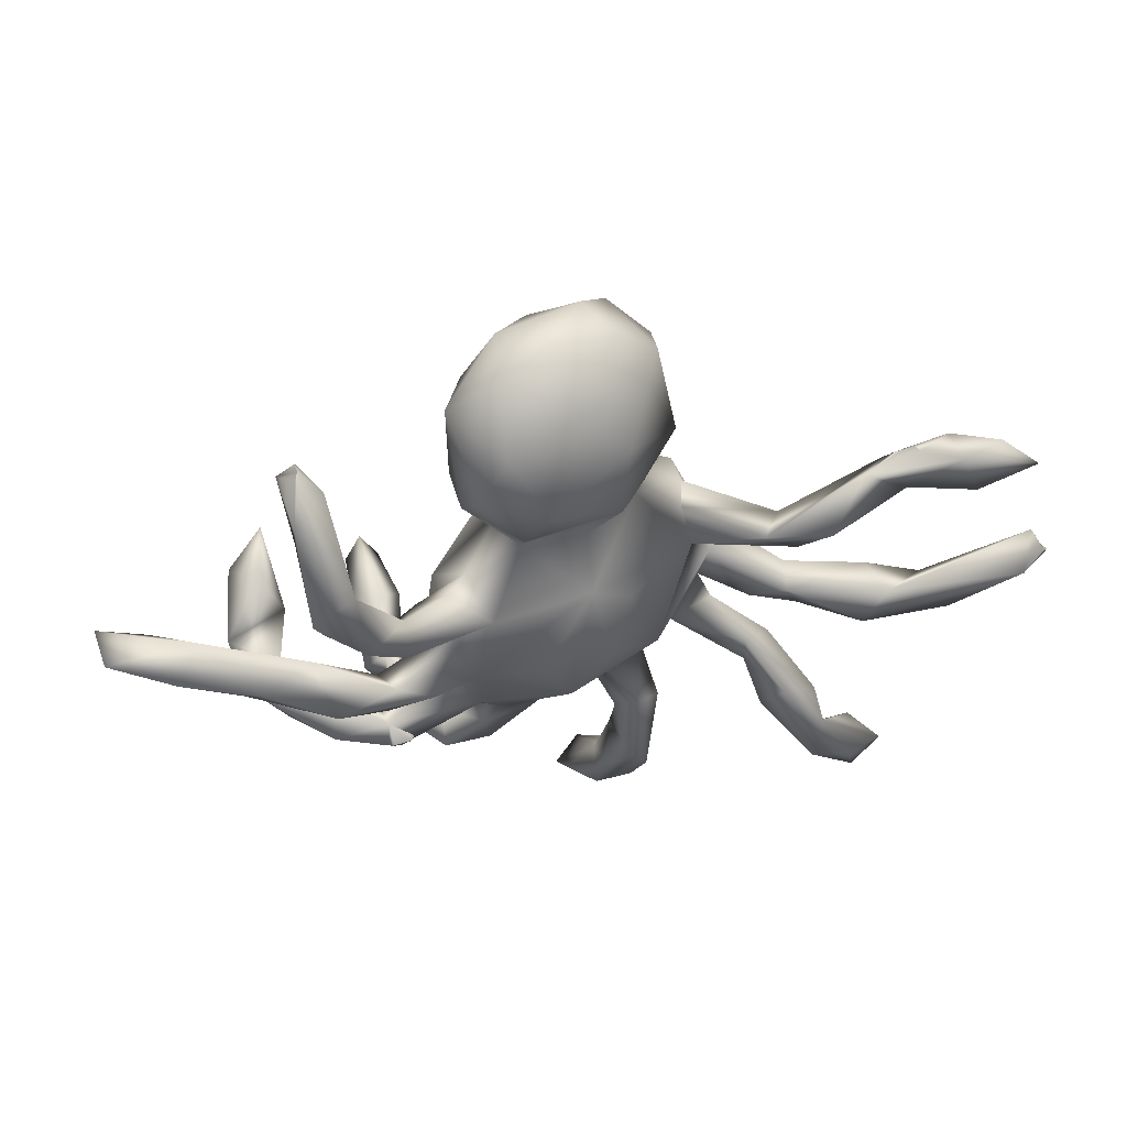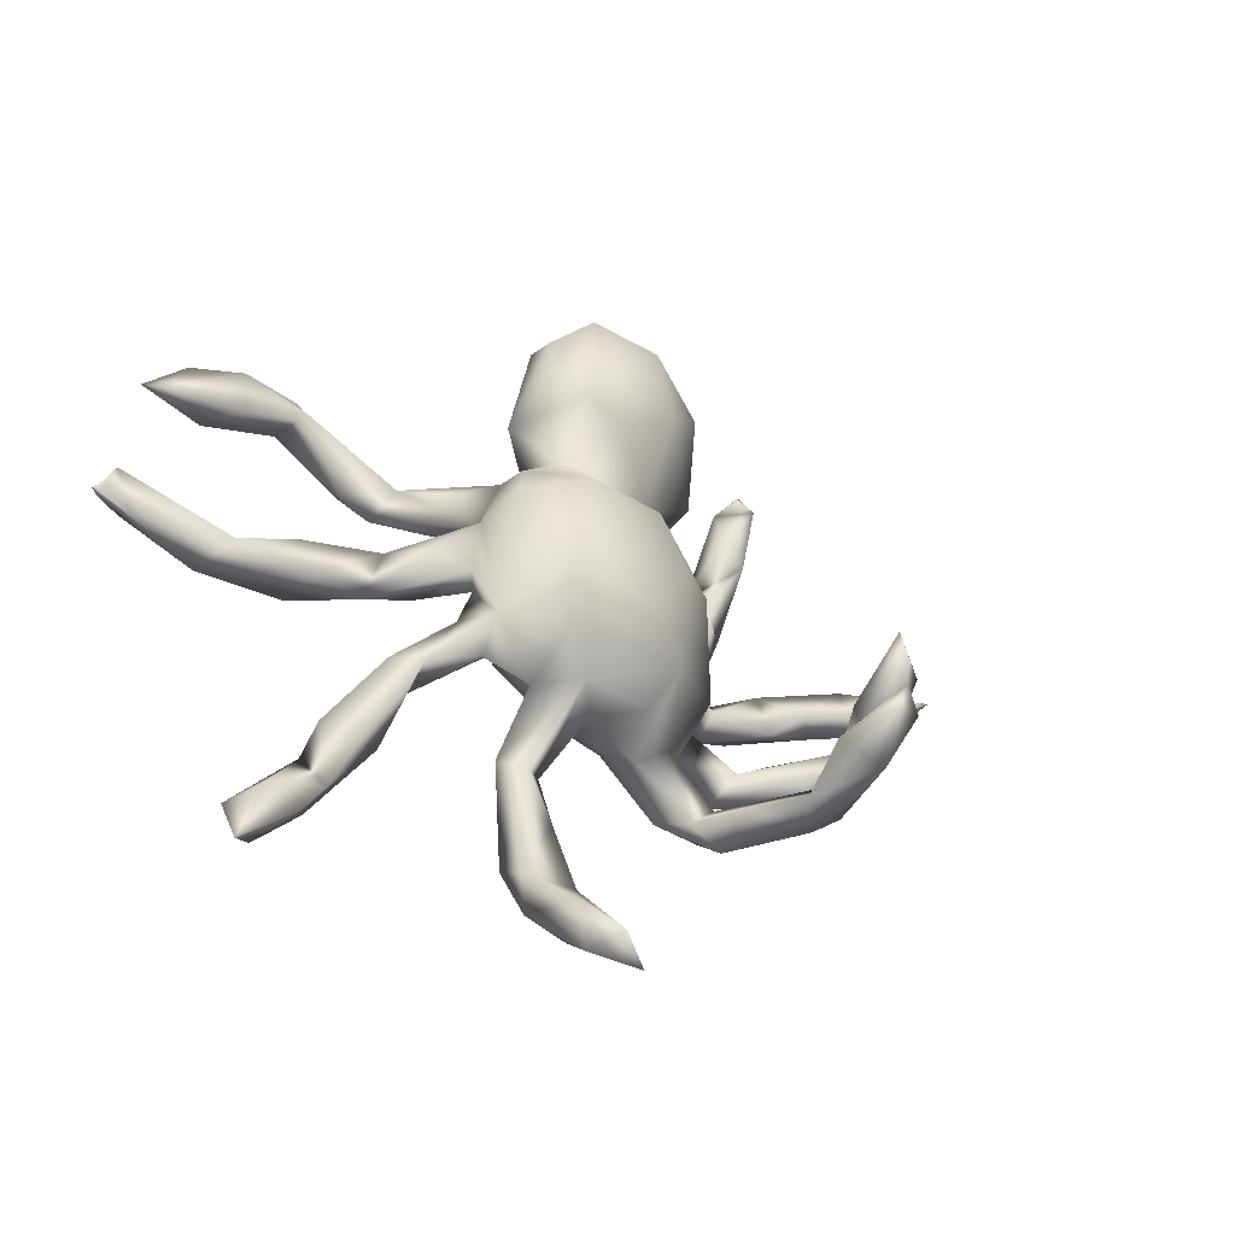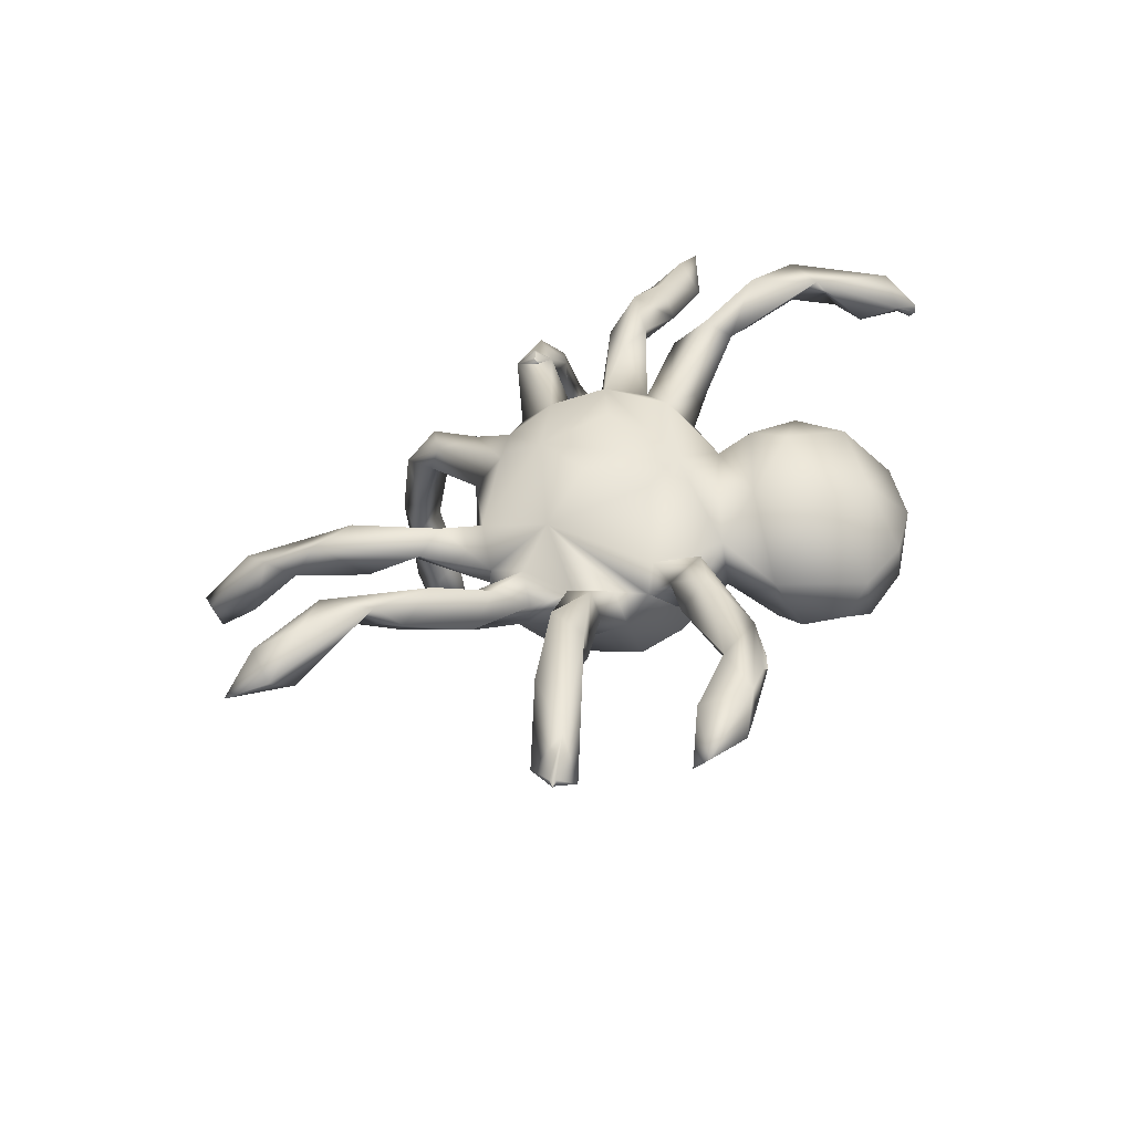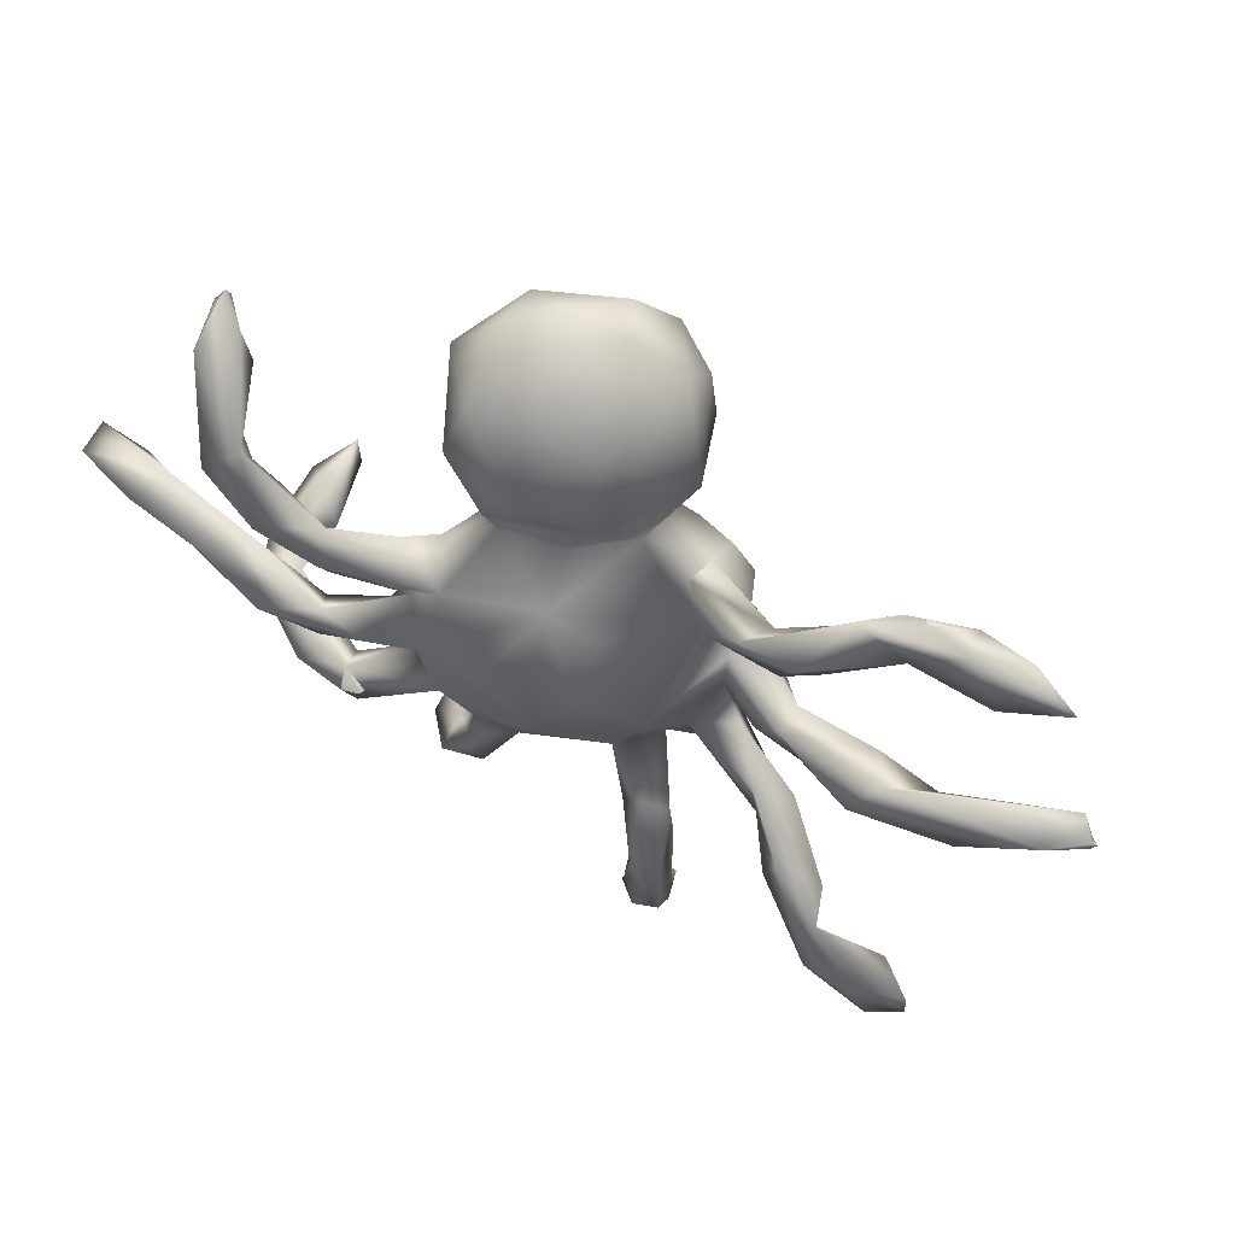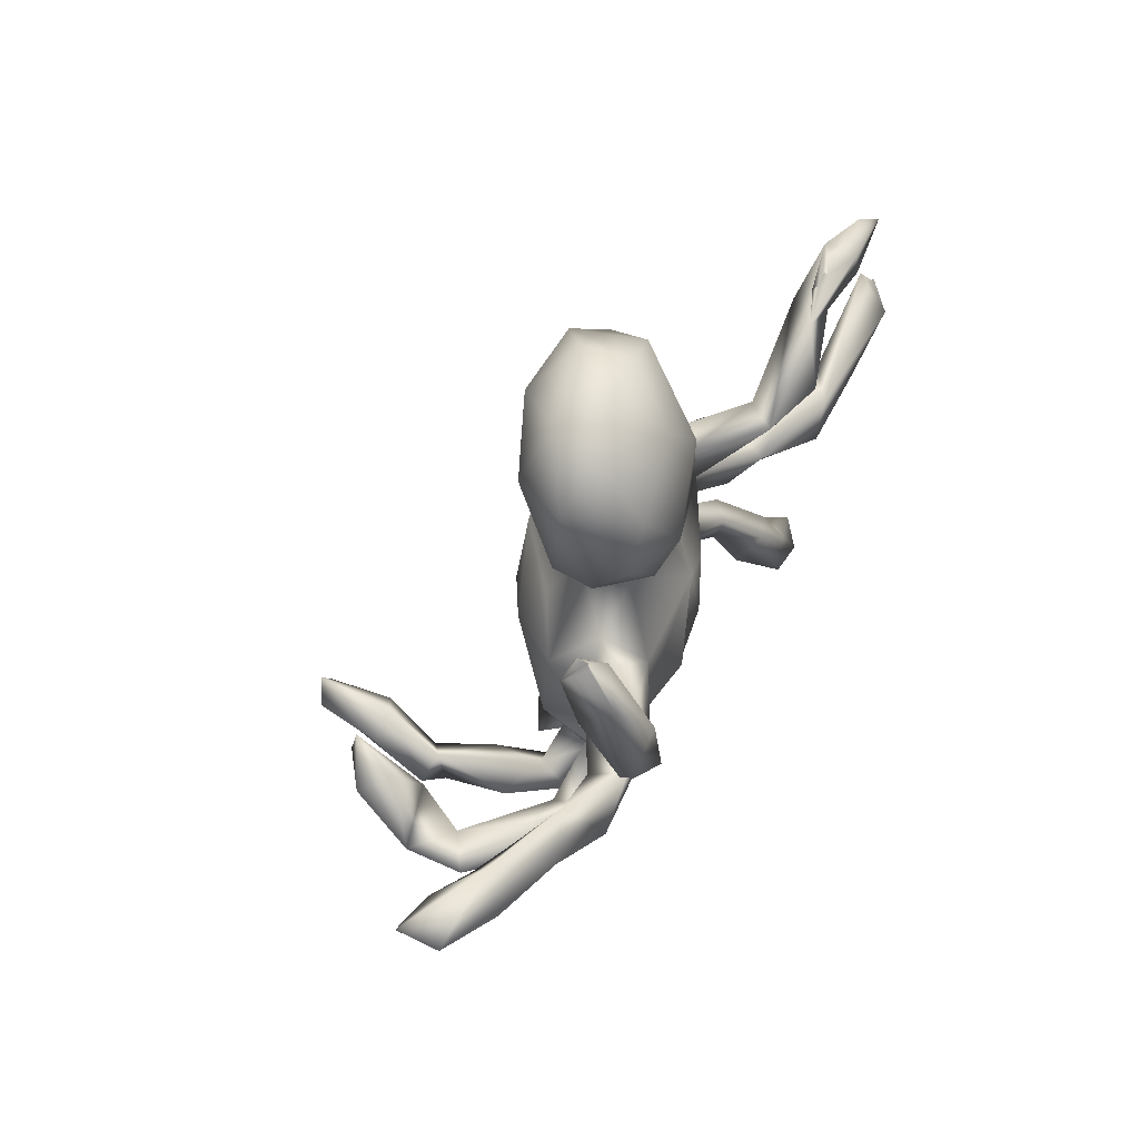
<metadata>
{"format":"obj","ext":"obj","renderer":"f3d","projection":"perspective","resolution":1024,"background":"white","views":[{"elev":49.7,"azim":-19.9,"up":"+Y"},{"elev":-38.5,"azim":140.3,"up":"+Y"},{"elev":40.4,"azim":90.4,"up":"+Z"},{"elev":41.9,"azim":17.8,"up":"+Y"},{"elev":59.2,"azim":-65.0,"up":"+Y"}]}
</metadata>
<code>
v 13.15 79.95 69.8
v 17.45 75.35 73.16
v 19.29 77.48 77.28
v 18.17 78.24 70.7
v 23.24 75.07 72.6
v 13.08 79.67 74.35
v 25.55 73.53 77.6
v 22.4 79.85 74.75
v 26.74 64.55 63.12
v 28.84 60.3 64.17
v 30.39 63.9 57.84
v 31.36 62.88 66.44
v 27.48 62.51 68.73
v 31.17 57.77 69.94
v 34.44 59.66 75.64
v 33.15 67.68 53.86
v 33.24 71.17 54.65
v 28.91 68.13 56.68
v 31.27 69.37 59.94
v 33.84 71.17 81.74
v 31.43 70.88 76.56
v 27.99 74.31 74.76
v 27.42 74.69 79.39
v 32.48 76.15 77.71
v 31.73 90.39 85.2
v 31.45 102.1 83.37
v 32.05 96.06 79.53
v 35.1 99.04 79.35
v 31.34 104.1 78.1
v 33.46 65.51 61.7
v 35.08 59.12 68.82
v 35.39 62.82 72.85
v 39.87 59.97 73.17
v 40.1 61.04 76.72
v 41.07 56.84 76.65
v 39.6 58.6 77.5
v 40 59 78
v 40 59 78
v 39.14 70.68 77.31
v 37.44 79.46 80.19
v 37.12 84.93 79.42
v 33 86.72 83.33
v 36.57 85.2 86.02
v 35.56 90.42 82.56
v 35.93 93.18 85.39
v 34.98 103.5 81.03
v 33 106 79
v 33 106 79.5
v 33.33 105.3 78.67
v 33 106 79
v 33 106 79.5
v 32.6 105.4 80.4
v 33 106 80
v 33 106 80
v 44.66 47.91 42.5
v 43.49 47.39 49.71
v 45.41 43.77 46.47
v 48.74 46.49 41.52
v 42.8 43.72 55.58
v 45.03 46.87 56.67
v 44.81 42.38 57.54
v 48.01 43.47 67.12
v 44.41 45.77 65.11
v 47.53 46.84 71.25
v 48.37 48.59 67.59
v 46.76 50.27 41.61
v 46.82 49.04 49.95
v 46.02 63.37 74.11
v 47.65 62.88 68.41
v 40.5 59 78
v 40.5 59 78
v 41.5 59 78
v 41.5 59 78
v 48.32 57.6 73.36
v 42 59 78
v 42.4 59.4 77.71
v 42 59 78
v 47.72 73.56 69.07
v 39.32 68.18 80.21
v 40.27 72.42 81.23
v 46.85 66.79 73.83
v 44.7 69.79 74.63
v 49.1 67.44 78.82
v 47.58 72.57 76.77
v 44.03 69.67 81.27
v 41.48 82.77 81.22
v 40.85 75.88 79.66
v 44.21 77.15 75.09
v 51.33 74.93 78.38
v 47.08 79.81 77.11
v 41.11 79.51 83.07
v 49.26 46.7 48.6
v 47.57 43.9 54.93
v 49.72 45.07 61.39
v 50.9 46.42 68.23
v 52.4 47.6 72.16
v 56.69 52.18 70.02
v 51.41 52.24 73.37
v 52.65 56.1 74.61
v 57.32 55.21 74.7
v 52.46 71.01 63.35
v 52.78 54.94 69.42
v 57.32 58.76 61.84
v 50.09 61.11 77.23
v 56.69 70.85 61.12
v 56.01 67.77 80.29
v 49.93 78.26 73.8
v 55.3 81.14 69.26
v 52.87 77.53 66.34
v 55.71 80.88 74.3
v 58.63 90.89 60.97
v 50.34 87.36 68.31
v 50.13 86.87 72.7
v 55.26 84.55 77.02
v 49.95 97.41 69.34
v 53.44 95.11 63.35
v 51.32 90.1 75.92
v 54.81 101.4 71.1
v 53.87 95.68 76.24
v 59.29 54.44 64.81
v 64.47 52.61 67.51
v 65.98 53.32 71.58
v 59.57 59.99 78.6
v 62.95 62.28 59.19
v 64.32 65.02 78.73
v 60.87 76.31 60.69
v 70.86 74.39 59.15
v 61.86 75.58 78.49
v 58.39 81.5 66.25
v 62.54 80.52 74.85
v 64.56 86.27 61.58
v 57.81 88.55 78.47
v 66.52 92.63 76.19
v 56.39 102 65.53
v 61.34 98.12 60.32
v 65.75 102.1 64.2
v 69.35 98.65 61.23
v 60.95 103.1 69.66
v 62.64 97.9 74.92
v 64.73 19.99 59.19
v 64.59 25.43 63.92
v 69.26 21.42 61.78
v 67.95 22.28 57.78
v 70.25 26.77 62.32
v 66.88 25.88 67.55
v 67.09 30.76 65.94
v 66.97 33.66 70.57
v 71.05 34.41 72.62
v 70.37 28.5 69.55
v 71.55 32.07 68.61
v 67.7 39.31 68.96
v 71.72 40.45 68.95
v 68.57 38.55 73.7
v 69.81 45.37 70.02
v 67.51 54.04 64.2
v 67.22 46.35 71.92
v 69.56 48.62 74.03
v 70.78 54.39 68.98
v 70.52 60.85 75.58
v 71.51 57.44 61.34
v 73.68 58.18 71.28
v 66.3 72.33 77.76
v 69.48 81.76 65.87
v 68.99 80.86 71.72
v 69.77 87.78 61.31
v 73.96 86.72 69.68
v 65.7 84.34 76.45
v 73.13 95.4 64.12
v 67.03 101.5 69.22
v 72.17 97.43 68.4
v 72.28 46.46 72.19
v 77.2 54.27 68.27
v 82.36 52.71 70.09
v 81.26 55.22 74.87
v 73.78 62.83 59.26
v 76.93 58.76 66.35
v 76.91 63.91 70.74
v 78.79 59.05 70.42
v 78.89 64.08 68.12
v 81.21 63.2 74.87
v 77.57 71.72 62.51
v 77.61 68.4 71.69
v 78.5 69.96 67.5
v 74.75 72.73 73.53
v 75.89 76.17 64.42
v 73.85 77.6 72.35
v 75.06 77.92 69.17
v 76.73 72.27 70.55
v 79.8 75.4 71.41
v 73.42 90.25 63.12
v 83.11 45.01 76.31
v 86.04 44.9 73.46
v 84.89 48.77 78.49
v 85.03 52.9 72.55
v 81.62 51.08 74.1
v 86.14 61.67 76.25
v 91.84 61.59 81.2
v 82.96 65.56 69.73
v 84.37 65.76 77.62
v 85.16 66.82 74.41
v 82.97 77.42 76.13
v 84.38 74.23 78.85
v 80.37 77.61 79.22
v 88.39 75.3 78.48
v 86.85 78.08 81.66
v 90.94 82.9 79.05
v 94.77 30.53 78.35
v 91.95 33.36 74.75
v 88.21 38.59 76.5
v 88.56 37.06 79.83
v 89.58 42.88 79.67
v 93.24 35.47 80.16
v 95.74 34.75 74.2
v 98.7 32.51 77.23
v 89.38 45.91 76.99
v 92.02 61.86 75.75
v 93.76 65.48 76.58
v 95.96 79.48 79.25
v 94.63 80.89 75.68
v 101.7 82.57 76.32
v 94.6 83.5 77.6
v 95 84 78
v 95 84 78
v 95.5 84 78
v 95.5 84 78
v 98.4 27.68 74.76
v 99.82 63.19 77.91
v 102.2 60.07 81.3
v 94.79 65.04 80.79
v 101.1 77.6 76.22
v 96.5 84 78
v 96.5 84 78
v 97.4 83.5 78.4
v 97 84 78
v 97 84 78
v 101.8 82.19 79.89
v 107.2 81.35 78.08
v 111.5 59.77 77.78
v 110.5 62.96 82.01
v 104.2 76.39 79.65
v 110.2 75.88 76.69
v 111.4 77.35 79.24
v 113.3 64.46 77.71
v 114.3 61.67 78.67
v 114.3 61.67 79.33
v 114.4 62.4 78.6
v 114.3 62.33 79.33
v 115 62 79
v 115 62 79
v 115 62 79
v 115 62 79
f 4 2 1
f 3 8 6
f 2 5 7
f 6 8 1
f 10 9 11
f 13 10 14
f 18 11 9
f 9 19 18
f 9 30 19
f 24 22 8
f 27 25 26
f 29 27 26
f 12 10 30
f 31 35 14
f 15 35 36
f 11 16 30
f 30 16 17
f 17 19 30
f 24 80 39
f 24 20 80
f 43 40 91
f 25 42 43
f 40 42 41
f 42 40 43
f 86 43 91
f 27 44 42
f 44 41 42
f 45 44 27
f 43 86 45
f 46 26 45
f 47 29 48
f 47 49 29
f 50 46 49
f 46 28 29
f 46 29 49
f 52 29 26
f 53 29 52
f 54 46 51
f 54 52 26
f 55 58 57
f 59 67 56
f 59 57 61
f 61 57 93
f 92 57 58
f 60 93 67
f 60 61 63
f 63 62 64
f 66 55 56
f 66 58 55
f 67 66 56
f 65 63 64
f 68 74 33
f 81 69 68
f 37 35 70
f 70 35 72
f 76 75 35
f 77 34 73
f 68 33 34
f 34 104 68
f 34 35 104
f 82 39 80
f 81 79 82
f 83 79 81
f 85 79 83
f 78 81 82
f 84 85 83
f 85 84 80
f 40 88 87
f 78 82 84
f 107 78 84
f 107 84 88
f 91 87 89
f 86 90 88
f 86 91 89
f 92 58 66
f 61 93 94
f 65 94 60
f 64 62 96
f 62 95 96
f 92 66 67
f 98 65 64
f 102 65 98
f 102 95 65
f 97 96 95
f 99 102 98
f 69 103 102
f 103 69 101
f 35 74 104
f 83 68 104
f 104 74 99
f 83 128 89
f 128 83 106
f 108 109 78
f 107 108 78
f 126 101 78
f 109 126 78
f 89 110 107
f 108 110 112
f 112 110 113
f 129 108 112
f 129 112 111
f 114 113 110
f 115 116 112
f 111 112 116
f 119 115 117
f 119 117 132
f 134 115 118
f 134 116 115
f 120 103 155
f 120 121 97
f 100 96 97
f 105 124 103
f 120 97 103
f 105 126 124
f 126 127 124
f 106 123 128
f 110 128 130
f 131 129 111
f 129 126 108
f 110 130 167
f 132 167 133
f 134 135 116
f 139 118 119
f 118 139 138
f 142 140 143
f 145 140 142
f 146 140 141
f 141 145 146
f 146 145 147
f 148 147 149
f 150 146 151
f 148 149 150
f 151 147 153
f 156 154 151
f 154 152 151
f 154 171 152
f 157 148 171
f 121 156 122
f 156 121 155
f 156 155 154
f 158 122 157
f 155 158 171
f 157 122 156
f 122 158 159
f 124 160 103
f 160 155 103
f 175 160 124
f 123 159 125
f 162 159 184
f 163 127 126
f 185 127 163
f 128 162 184
f 131 165 163
f 163 126 129
f 131 163 129
f 164 130 128
f 166 167 164
f 165 131 111
f 165 111 135
f 190 165 168
f 169 136 138
f 137 136 169
f 169 138 139
f 171 148 152
f 175 176 160
f 173 172 176
f 174 178 161
f 127 175 124
f 183 198 179
f 184 159 188
f 159 177 182
f 185 181 127
f 187 163 164
f 185 183 181
f 187 183 185
f 188 183 187
f 186 187 184
f 186 184 203
f 186 201 187
f 166 165 190
f 133 166 170
f 170 166 168
f 191 192 209
f 192 191 173
f 195 191 193
f 173 194 192
f 215 174 193
f 194 174 215
f 215 192 194
f 179 180 177
f 183 200 198
f 182 200 183
f 200 196 198
f 203 184 202
f 201 202 188
f 202 201 204
f 203 202 205
f 203 219 201
f 203 205 206
f 210 209 208
f 208 207 210
f 211 213 209
f 213 208 209
f 211 214 213
f 214 212 207
f 196 216 197
f 200 217 216
f 229 199 197
f 205 204 218
f 204 219 218
f 220 219 206
f 223 221 206
f 222 220 221
f 223 206 225
f 206 205 218
f 207 208 226
f 217 227 216
f 227 228 216
f 229 227 217
f 230 218 219
f 231 220 224
f 225 206 232
f 234 220 231
f 234 233 220
f 235 206 233
f 230 219 220
f 236 220 233
f 237 220 236
f 206 218 236
f 220 241 230
f 237 241 220
f 237 242 241
f 236 240 242
f 242 237 236
f 238 243 244
f 243 239 247
f 246 248 244
f 247 250 246
f 239 238 245
f 247 239 245
f 6 1 2
f 4 5 2
f 3 6 2
f 7 3 2
f 4 8 5
f 7 5 22
f 1 8 4
f 10 13 9
f 13 14 15
f 13 32 12
f 18 17 16
f 18 16 11
f 19 17 18
f 13 12 9
f 30 9 12
f 7 21 20
f 23 3 7
f 5 8 22
f 23 8 3
f 24 8 23
f 22 21 7
f 20 23 7
f 22 24 21
f 29 28 27
f 10 11 30
f 14 10 31
f 12 31 10
f 12 33 31
f 32 33 12
f 13 15 32
f 35 15 14
f 32 15 34
f 32 34 33
f 33 35 31
f 34 15 36
f 38 34 36
f 39 79 21
f 20 21 79
f 20 79 85
f 24 39 21
f 24 23 20
f 40 87 91
f 41 44 86
f 25 27 42
f 45 26 25
f 45 25 43
f 27 28 45
f 45 86 44
f 28 46 45
f 50 51 46
f 53 48 29
f 54 26 46
f 56 55 57
f 56 57 59
f 59 60 67
f 60 59 61
f 63 61 62
f 65 60 63
f 68 69 74
f 37 36 35
f 38 71 34
f 71 73 34
f 74 35 33
f 75 72 35
f 77 76 34
f 34 76 35
f 78 69 81
f 82 79 39
f 81 68 83
f 80 20 85
f 86 88 40
f 80 84 82
f 87 88 84
f 89 87 84
f 88 90 107
f 41 86 40
f 86 89 90
f 93 57 92
f 92 67 93
f 94 62 61
f 60 94 93
f 95 62 94
f 65 95 94
f 102 97 95
f 98 64 96
f 99 98 100
f 100 98 96
f 74 69 102
f 99 74 102
f 103 97 102
f 123 104 99
f 83 104 123
f 105 103 101
f 101 69 78
f 101 126 105
f 108 126 109
f 107 90 89
f 89 84 83
f 110 108 107
f 114 117 113
f 115 112 113
f 117 115 113
f 117 114 132
f 118 115 119
f 97 121 122
f 121 120 155
f 100 97 122
f 123 99 100
f 100 122 123
f 106 83 123
f 128 123 125
f 89 128 110
f 114 110 167
f 132 114 167
f 133 119 132
f 139 119 133
f 116 135 111
f 136 135 134
f 118 138 134
f 138 136 134
f 146 143 140
f 143 144 142
f 145 141 140
f 146 144 143
f 147 145 149
f 149 145 142
f 144 149 142
f 144 150 149
f 151 146 147
f 150 144 146
f 152 150 151
f 153 147 148
f 156 151 153
f 156 153 157
f 148 157 153
f 155 171 154
f 158 155 160
f 158 157 171
f 159 123 122
f 159 158 161
f 128 125 162
f 162 125 159
f 184 164 128
f 187 164 184
f 166 164 163
f 164 167 130
f 137 165 135
f 137 168 165
f 133 167 166
f 136 137 135
f 169 170 137
f 137 170 168
f 170 139 133
f 170 169 139
f 148 150 152
f 158 160 176
f 195 172 173
f 161 172 195
f 174 161 195
f 158 176 172
f 161 158 172
f 177 161 178
f 177 178 176
f 179 177 176
f 176 178 173
f 177 159 161
f 127 181 175
f 175 181 176
f 176 183 179
f 183 176 181
f 188 182 183
f 182 188 159
f 182 177 180
f 187 185 163
f 187 189 188
f 186 203 201
f 187 201 189
f 163 165 166
f 168 166 190
f 210 191 209
f 193 191 210
f 211 193 210
f 195 173 191
f 193 174 195
f 178 194 173
f 174 194 178
f 180 179 196
f 199 180 196
f 199 196 197
f 198 196 179
f 199 182 180
f 182 199 200
f 200 216 196
f 201 188 189
f 184 188 202
f 204 205 202
f 210 207 212
f 214 211 212
f 212 211 210
f 215 209 192
f 193 211 215
f 215 211 209
f 229 197 239
f 199 217 200
f 217 199 229
f 204 201 219
f 206 219 203
f 206 221 220
f 222 224 220
f 213 226 208
f 214 207 226
f 213 214 226
f 197 216 228
f 227 238 228
f 239 197 228
f 229 243 227
f 218 230 240
f 206 236 233
f 235 232 206
f 236 218 240
f 243 238 227
f 239 228 238
f 243 229 239
f 230 241 240
f 242 240 241
f 244 245 238
f 246 244 243
f 243 247 246
f 249 245 244
f 251 247 245

</code>
